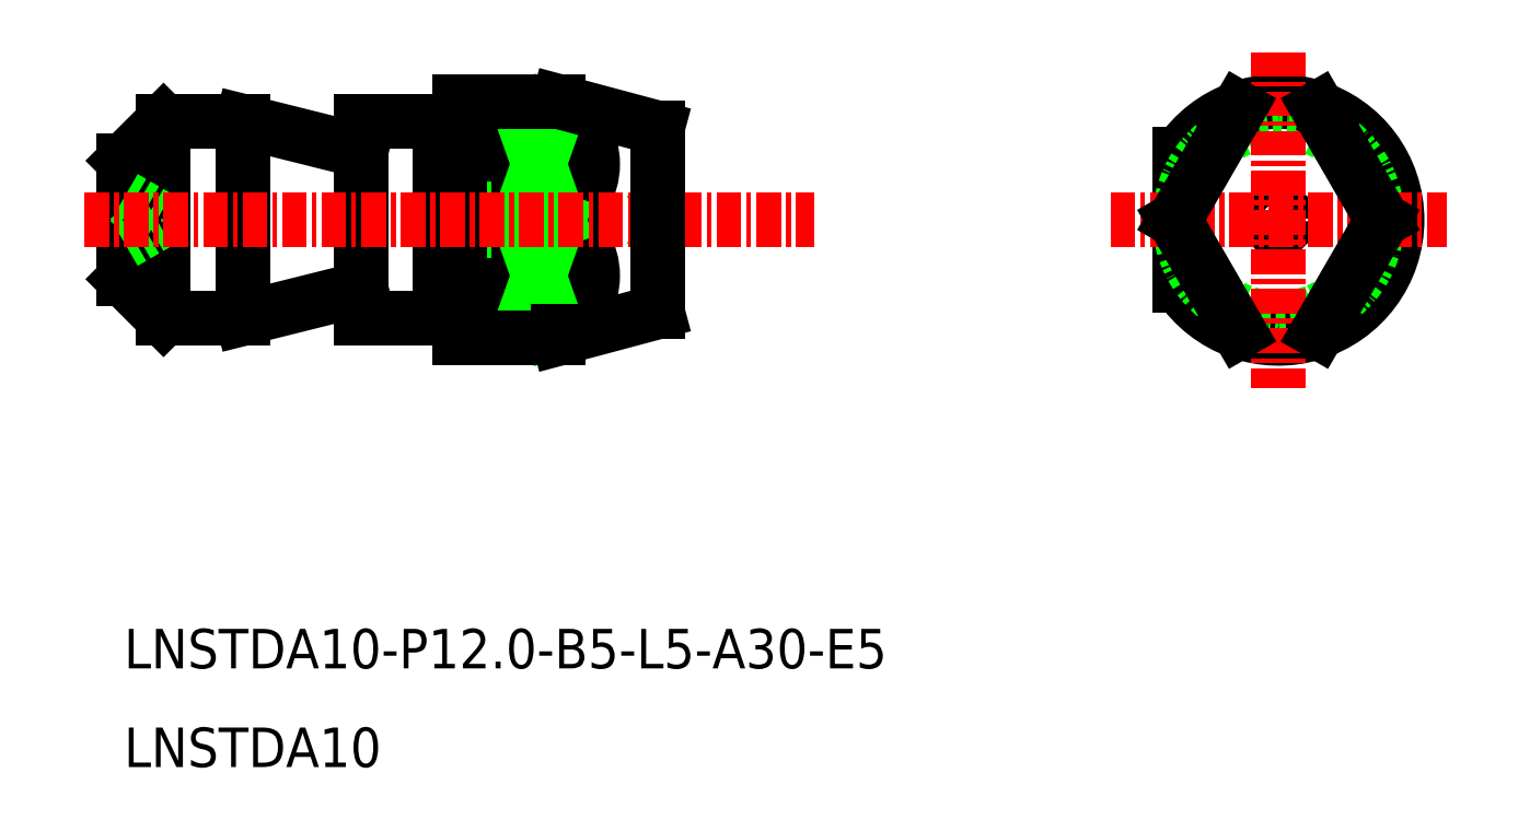
<metadata>
{"format":"dxf","ext":"dxf","renderer":"ezdxf+matplotlib","layout":"modelspace","background":"white","min_lineweight":24,"dpi":150}
</metadata>
<code>
0
SECTION
2
ENTITIES
0
TEXT
8
0
10
-1746
20
-727.4
30
0
40
2
1
LNSTDA10
0
TEXT
8
0
10
-1746
20
-722.4
30
0
40
2
1
LNSTDA10-P12-B5-L5-A30-E5
0
POLYLINE
8
0
66
     1
10
0
20
0
30
0
0
VERTEX
8
0
10
-1729
20
-694.8
30
0
0
VERTEX
8
0
10
-1730
20
-694.8
30
0
0
SEQEND
8
0
0
POLYLINE
8
0
66
     1
10
0
20
0
30
0
0
VERTEX
8
0
10
-1729
20
-704.6
30
0
0
VERTEX
8
0
10
-1730
20
-704.6
30
0
0
SEQEND
8
0
0
LINE
8
0
10
-1726
20
-703
30
0
11
-1729
21
-696.3
31
0
0
LINE
8
0
10
-1729
20
-703
30
0
11
-1726
21
-696.3
31
0
0
LINE
8
0
10
-1726
20
-703
30
0
11
-1729
21
-703
31
0
0
LINE
8
0
10
-1726
20
-696.3
30
0
11
-1729
21
-696.3
31
0
0
LINE
8
CENTER
10
-1692
20
-700.1
30
0
11
-1692
21
-703
31
0
0
LINE
8
CENTER
10
-1692
20
-696.3
30
0
11
-1692
21
-699.2
31
0
0
LINE
8
0
10
-1724
20
-694
30
0
11
-1724
21
-693.7
31
0
0
LINE
8
0
10
-1724
20
-705.7
30
0
11
-1724
21
-705.3
31
0
0
LINE
8
0
10
-1726
20
-705.3
30
0
11
-1726
21
-694
31
0
0
LINE
8
0
10
-1724
20
-694
30
0
11
-1726
21
-694
31
0
0
LINE
8
0
10
-1724
20
-705.3
30
0
11
-1726
21
-705.3
31
0
0
LINE
8
0
10
-1724
20
-699.7
30
0
11
-1726
21
-699.7
31
0
0
ARC
8
0
10
-1725
20
-696.8
30
0
40
3.186
50
297.4
51
62.61
0
LINE
8
0
10
-1724
20
-694
30
0
11
-1724
21
-693.7
31
0
0
ARC
8
0
10
-1725
20
-702.5
30
0
40
3.186
50
297.4
51
62.61
0
LINE
8
0
10
-1724
20
-694
30
0
11
-1726
21
-699.7
31
0
0
LINE
8
0
10
-1724
20
-699.7
30
0
11
-1726
21
-694
31
0
0
LINE
8
0
10
-1724
20
-699.7
30
0
11
-1726
21
-705.3
31
0
0
LINE
8
0
10
-1724
20
-705.3
30
0
11
-1726
21
-699.7
31
0
0
CIRCLE
8
CENTER
10
-1687
20
-699.7
30
0
40
0.5
0
ARC
8
CENTER
10
-1687
20
-699.7
30
0
40
6
50
213.6
51
146.4
0
CIRCLE
8
0
10
-1687
20
-699.7
30
0
40
5
0
LINE
8
CENTER
10
-1687
20
-691.2
30
0
11
-1687
21
-708.2
31
0
0
LINE
8
CENTER
10
-1696
20
-699.7
30
0
11
-1679
21
-699.7
31
0
0
LINE
8
CENTER
10
-1693
20
-699.7
30
0
11
-1689
21
-705.3
31
0
0
LINE
8
CENTER
10
-1693
20
-699.7
30
0
11
-1689
21
-694
31
0
0
LINE
8
CENTER
10
-1682
20
-699.7
30
0
11
-1685
21
-694
31
0
0
LINE
8
CENTER
10
-1682
20
-699.7
30
0
11
-1685
21
-705.3
31
0
0
LINE
8
0
10
-1744
20
-694.7
30
0
11
-1746
21
-696.7
31
0
0
LINE
8
0
10
-1744
20
-704.7
30
0
11
-1746
21
-702.7
31
0
0
LINE
8
0
10
-1734
20
-694.7
30
0
11
-1734
21
-704.7
31
0
0
LINE
8
0
10
-1734
20
-704.7
30
0
11
-1730
21
-704.7
31
0
0
LINE
8
0
10
-1734
20
-694.7
30
0
11
-1730
21
-694.7
31
0
0
LINE
8
0
10
-1730
20
-694.7
30
0
11
-1730
21
-704.7
31
0
0
LINE
8
0
10
-1740
20
-694.7
30
0
11
-1740
21
-704.7
31
0
0
LINE
8
0
10
-1740
20
-694.7
30
0
11
-1734
21
-696.2
31
0
0
LINE
8
0
10
-1734
20
-703.2
30
0
11
-1740
21
-704.7
31
0
0
LINE
8
0
10
-1746
20
-702.7
30
0
11
-1746
21
-696.7
31
0
0
LINE
8
0
10
-1744
20
-704.7
30
0
11
-1740
21
-704.7
31
0
0
LINE
8
0
10
-1744
20
-694.7
30
0
11
-1740
21
-694.7
31
0
0
LINE
8
CENTER
10
-1744
20
-704.7
30
0
11
-1744
21
-694.7
31
0
0
LINE
8
0
10
-1746
20
-698.5
30
0
11
-1744
21
-699.7
31
0
0
LINE
8
0
10
-1746
20
-700.8
30
0
11
-1744
21
-699.7
31
0
0
LINE
8
0
10
-1724
20
-705.7
30
0
11
-1724
21
-705.3
31
0
0
LINE
8
0
10
-1729
20
-705.7
30
0
11
-1724
21
-705.7
31
0
0
LINE
8
0
10
-1729
20
-693.7
30
0
11
-1724
21
-693.7
31
0
0
LINE
8
0
10
-1719
20
-699.2
30
0
11
-1720
21
-699.7
31
0
0
LINE
8
0
10
-1719
20
-700.2
30
0
11
-1720
21
-699.7
31
0
0
LINE
8
0
10
-1729
20
-705.7
30
0
11
-1729
21
-693.7
31
0
0
LINE
8
0
10
-1724
20
-693.7
30
0
11
-1719
21
-695
31
0
0
LINE
8
0
10
-1724
20
-705.7
30
0
11
-1719
21
-704.3
31
0
0
LINE
8
CENTER
10
-1748
20
-699.7
30
0
11
-1711
21
-699.7
31
0
0
LINE
8
0
10
-1719
20
-704.3
30
0
11
-1719
21
-695
31
0
0
ENDSEC
0
EOF

</code>
